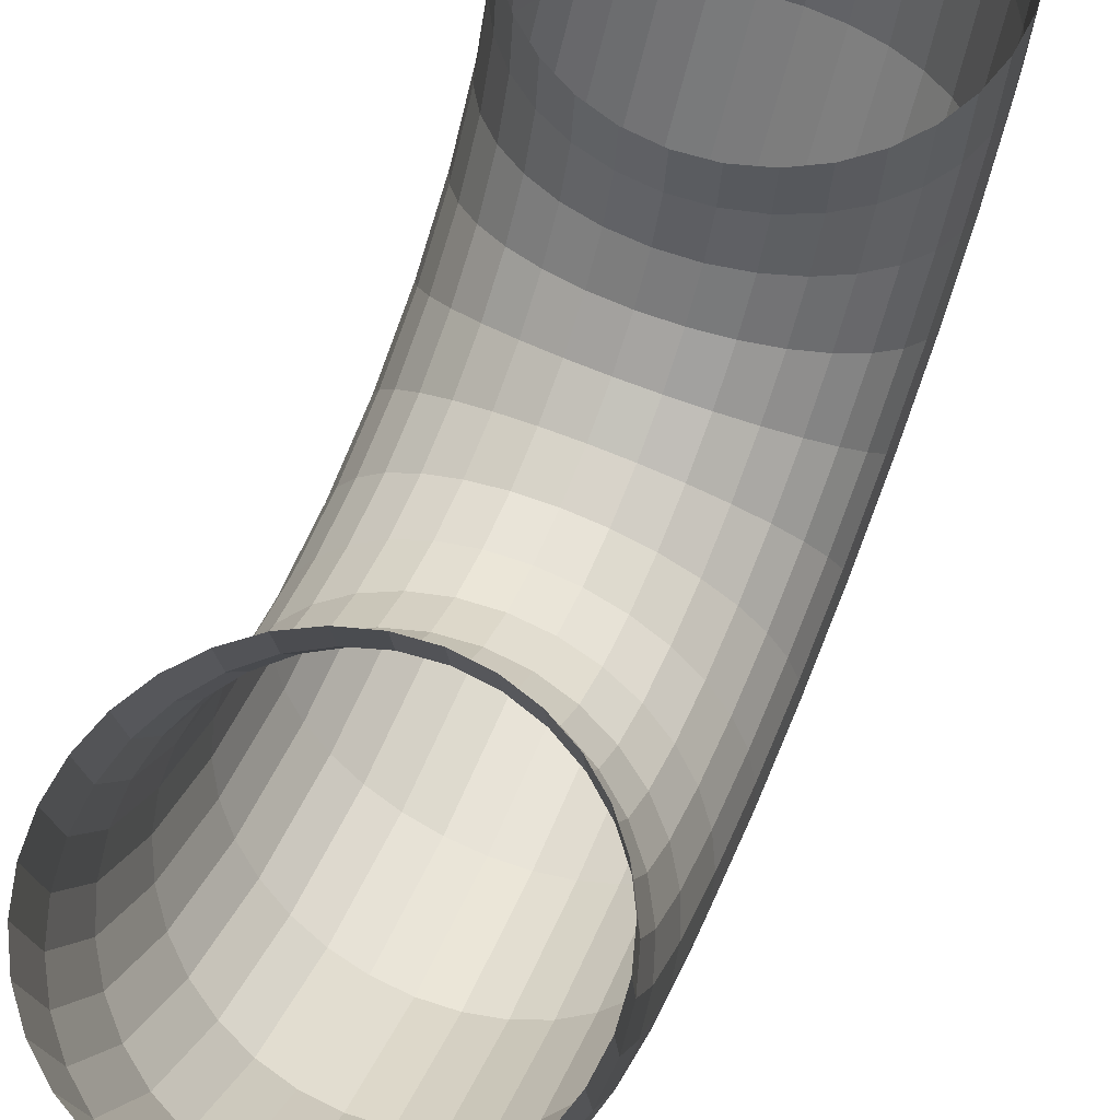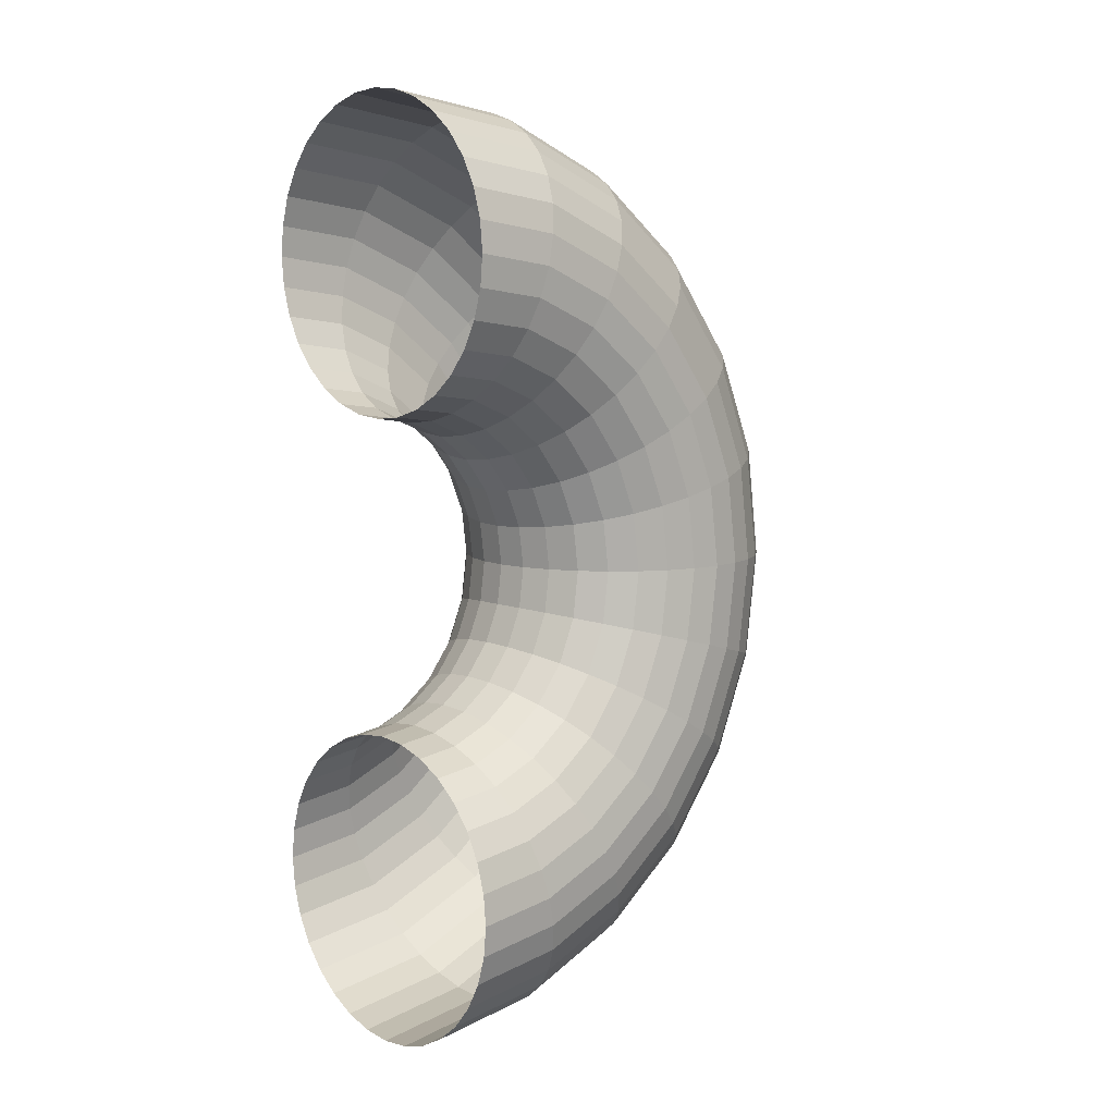
<metadata>
{"format":"obj","ext":"obj","renderer":"f3d","projection":"perspective","resolution":1024,"background":"white","views":[{"elev":67.6,"azim":-157.8,"up":"+Y"},{"elev":7.8,"azim":-132.5,"up":"+Z"}]}
</metadata>
<code>
o Circle
v 0.1125 0.1538 -0.7624
v 0.06502 0.1538 -0.7577
v 0.0194 0.1538 -0.7438
v -0.02264 0.1538 -0.7214
v -0.05949 0.1538 -0.6911
v -0.08974 0.1538 -0.6543
v -0.1122 0.1538 -0.6122
v -0.126 0.1538 -0.5666
v -0.1307 0.1538 -0.5192
v -0.126 0.1538 -0.4717
v -0.1122 0.1538 -0.4261
v -0.08974 0.1538 -0.3841
v -0.05949 0.1538 -0.3472
v -0.02264 0.1538 -0.317
v 0.0194 0.1538 -0.2945
v 0.06502 0.1538 -0.2806
v 0.1125 0.1538 -0.276
v 0.1599 0.1538 -0.2806
v 0.2055 0.1538 -0.2945
v 0.2476 0.1538 -0.317
v 0.2844 0.1538 -0.3472
v 0.3147 0.1538 -0.3841
v 0.3371 0.1538 -0.4261
v 0.351 0.1538 -0.4717
v 0.3557 0.1538 -0.5192
v 0.351 0.1538 -0.5666
v 0.3371 0.1538 -0.6122
v 0.3147 0.1538 -0.6543
v 0.2844 0.1538 -0.6911
v 0.2476 0.1538 -0.7214
v 0.2055 0.1538 -0.7438
v 0.1599 0.1538 -0.7577
v 0.1125 -0.03506 -0.7375
v 0.06502 -0.03386 -0.733
v 0.0194 -0.03027 -0.7196
v -0.02264 -0.02446 -0.6979
v -0.05949 -0.01663 -0.6687
v -0.08974 -0.007091 -0.6331
v -0.1122 0.003791 -0.5925
v -0.126 0.0156 -0.5484
v -0.1307 0.02788 -0.5026
v -0.126 0.04016 -0.4568
v -0.1122 0.05196 -0.4127
v -0.08974 0.06285 -0.3721
v -0.05949 0.07239 -0.3365
v -0.02264 0.08021 -0.3073
v 0.0194 0.08603 -0.2856
v 0.06502 0.08961 -0.2722
v 0.1125 0.09082 -0.2677
v 0.1599 0.08961 -0.2722
v 0.2055 0.08603 -0.2856
v 0.2476 0.08021 -0.3073
v 0.2844 0.07239 -0.3365
v 0.3147 0.06285 -0.3721
v 0.3371 0.05196 -0.4127
v 0.351 0.04016 -0.4568
v 0.3557 0.02788 -0.5026
v 0.351 0.0156 -0.5484
v 0.3371 0.003791 -0.5925
v 0.3147 -0.007091 -0.6331
v 0.2844 -0.01663 -0.6687
v 0.2476 -0.02446 -0.6979
v 0.2055 -0.03027 -0.7196
v 0.1599 -0.03386 -0.733
v 0.1125 -0.3621 -0.5487
v 0.1125 -0.211 -0.6646
v 0.06502 -0.2087 -0.6606
v 0.0194 -0.2018 -0.6486
v -0.02264 -0.1905 -0.6291
v -0.05949 -0.1754 -0.6029
v -0.08974 -0.157 -0.571
v -0.1122 -0.136 -0.5346
v -0.126 -0.1132 -0.4951
v -0.1307 -0.08943 -0.454
v -0.126 -0.06571 -0.4129
v -0.1122 -0.0429 -0.3734
v -0.08974 -0.02187 -0.337
v -0.05949 -0.003447 -0.3051
v -0.02264 0.01167 -0.2789
v 0.0194 0.02291 -0.2594
v 0.06502 0.02983 -0.2474
v 0.1125 0.03217 -0.2434
v 0.1599 0.02983 -0.2474
v 0.2055 0.02291 -0.2594
v 0.2476 0.01167 -0.2789
v 0.2844 -0.003447 -0.3051
v 0.3147 -0.02187 -0.337
v 0.3371 -0.0429 -0.3734
v 0.351 -0.06571 -0.4129
v 0.3557 -0.08943 -0.454
v 0.351 -0.1132 -0.4951
v 0.3371 -0.136 -0.5346
v 0.3147 -0.157 -0.571
v 0.2844 -0.1754 -0.6029
v 0.2476 -0.1905 -0.6291
v 0.2055 -0.2018 -0.6486
v 0.1599 -0.2087 -0.6606
v 0.1125 -0.4781 -0.3976
v 0.06502 -0.3588 -0.5454
v 0.0194 -0.349 -0.5356
v -0.02264 -0.3331 -0.5197
v -0.05949 -0.3118 -0.4983
v -0.08974 -0.2857 -0.4722
v -0.1122 -0.256 -0.4425
v -0.126 -0.2237 -0.4103
v -0.1307 -0.1902 -0.3767
v -0.126 -0.1566 -0.3432
v -0.1122 -0.1244 -0.3109
v -0.08974 -0.09462 -0.2812
v -0.05949 -0.06857 -0.2551
v -0.02264 -0.04718 -0.2337
v 0.0194 -0.03129 -0.2178
v 0.06502 -0.0215 -0.2081
v 0.1125 -0.0182 -0.2047
v 0.1599 -0.0215 -0.2081
v 0.2055 -0.03129 -0.2178
v 0.2476 -0.04718 -0.2337
v 0.2844 -0.06857 -0.2551
v 0.3147 -0.09462 -0.2812
v 0.3371 -0.1244 -0.3109
v 0.351 -0.1566 -0.3432
v 0.3557 -0.1902 -0.3767
v 0.351 -0.2237 -0.4103
v 0.3371 -0.256 -0.4425
v 0.3147 -0.2857 -0.4722
v 0.2844 -0.3118 -0.4983
v 0.2476 -0.3331 -0.5197
v 0.2055 -0.349 -0.5356
v 0.1599 -0.3588 -0.5454
v 0.1125 -0.5509 -0.2216
v 0.06502 -0.474 -0.3952
v 0.0194 -0.462 -0.3883
v -0.02264 -0.4426 -0.3771
v -0.05949 -0.4164 -0.362
v -0.08974 -0.3845 -0.3435
v -0.1122 -0.3481 -0.3225
v -0.126 -0.3085 -0.2997
v -0.1307 -0.2675 -0.276
v -0.126 -0.2264 -0.2523
v -0.1122 -0.1869 -0.2294
v -0.08974 -0.1504 -0.2084
v -0.05949 -0.1185 -0.19
v -0.02264 -0.09234 -0.1749
v 0.0194 -0.07288 -0.1636
v 0.06502 -0.06089 -0.1567
v 0.1125 -0.05685 -0.1544
v 0.1599 -0.06089 -0.1567
v 0.2055 -0.07288 -0.1636
v 0.2476 -0.09234 -0.1749
v 0.2844 -0.1185 -0.19
v 0.3147 -0.1504 -0.2084
v 0.3371 -0.1869 -0.2294
v 0.351 -0.2264 -0.2523
v 0.3557 -0.2675 -0.276
v 0.351 -0.3085 -0.2997
v 0.3371 -0.3481 -0.3225
v 0.3147 -0.3845 -0.3435
v 0.2844 -0.4164 -0.362
v 0.2476 -0.4426 -0.3771
v 0.2055 -0.462 -0.3883
v 0.1599 -0.474 -0.3952
v 0.1125 -0.5758 -0.03279
v 0.06502 -0.5464 -0.2204
v 0.0194 -0.5331 -0.2168
v -0.02264 -0.5114 -0.211
v -0.05949 -0.4821 -0.2032
v -0.08974 -0.4466 -0.1936
v -0.1122 -0.4059 -0.1828
v -0.126 -0.3619 -0.1709
v -0.1307 -0.316 -0.1587
v -0.126 -0.2702 -0.1464
v -0.1122 -0.2262 -0.1346
v -0.08974 -0.1855 -0.1237
v -0.05949 -0.1499 -0.1142
v -0.02264 -0.1207 -0.1063
v 0.0194 -0.09902 -0.1005
v 0.06502 -0.08565 -0.09694
v 0.1125 -0.08114 -0.09573
v 0.1599 -0.08565 -0.09694
v 0.2055 -0.09902 -0.1005
v 0.2476 -0.1207 -0.1063
v 0.2844 -0.1499 -0.1142
v 0.3147 -0.1855 -0.1237
v 0.3371 -0.2262 -0.1346
v 0.351 -0.2702 -0.1464
v 0.3557 -0.316 -0.1587
v 0.351 -0.3619 -0.1709
v 0.3371 -0.4059 -0.1828
v 0.3147 -0.4466 -0.1936
v 0.2844 -0.4821 -0.2032
v 0.2476 -0.5114 -0.211
v 0.2055 -0.5331 -0.2168
v 0.1599 -0.5464 -0.2204
v 0.1125 -0.5509 0.156
v 0.06502 -0.5711 -0.03279
v 0.0194 -0.5573 -0.03279
v -0.02264 -0.5348 -0.03279
v -0.05949 -0.5046 -0.03279
v -0.08974 -0.4677 -0.03279
v -0.1122 -0.4257 -0.03279
v -0.126 -0.3801 -0.03279
v -0.1307 -0.3326 -0.03279
v -0.126 -0.2852 -0.03279
v -0.1122 -0.2396 -0.03279
v -0.08974 -0.1975 -0.03279
v -0.05949 -0.1607 -0.03279
v -0.02264 -0.1304 -0.03279
v 0.0194 -0.1079 -0.03279
v 0.06502 -0.0941 -0.03279
v 0.1125 -0.08943 -0.03279
v 0.1599 -0.0941 -0.03279
v 0.2055 -0.1079 -0.03279
v 0.2476 -0.1304 -0.03279
v 0.2844 -0.1607 -0.03279
v 0.3147 -0.1975 -0.03279
v 0.3371 -0.2396 -0.03279
v 0.351 -0.2852 -0.03279
v 0.3557 -0.3326 -0.03279
v 0.351 -0.3801 -0.03279
v 0.3371 -0.4257 -0.03279
v 0.3147 -0.4677 -0.03279
v 0.2844 -0.5046 -0.03279
v 0.2476 -0.5348 -0.03279
v 0.2055 -0.5573 -0.03279
v 0.1599 -0.5711 -0.03279
v 0.1125 -0.4781 0.332
v 0.06502 -0.5464 0.1548
v 0.0194 -0.5331 0.1512
v -0.02264 -0.5114 0.1454
v -0.05949 -0.4821 0.1376
v -0.08974 -0.4466 0.1281
v -0.1122 -0.4059 0.1172
v -0.126 -0.3619 0.1054
v -0.1307 -0.316 0.0931
v -0.126 -0.2702 0.08082
v -0.1122 -0.2262 0.06901
v -0.08974 -0.1855 0.05813
v -0.05949 -0.1499 0.04859
v -0.02264 -0.1207 0.04077
v 0.0194 -0.09902 0.03495
v 0.06502 -0.08565 0.03137
v 0.1125 -0.08114 0.03016
v 0.1599 -0.08565 0.03137
v 0.2055 -0.09902 0.03495
v 0.2476 -0.1207 0.04077
v 0.2844 -0.1499 0.04859
v 0.3147 -0.1855 0.05813
v 0.3371 -0.2262 0.06901
v 0.351 -0.2702 0.08082
v 0.3557 -0.316 0.0931
v 0.351 -0.3619 0.1054
v 0.3371 -0.4059 0.1172
v 0.3147 -0.4466 0.1281
v 0.2844 -0.4821 0.1376
v 0.2476 -0.5114 0.1454
v 0.2055 -0.5331 0.1512
v 0.1599 -0.5464 0.1548
v 0.1125 -0.3621 0.4831
v 0.06502 -0.474 0.3297
v 0.0194 -0.462 0.3227
v -0.02264 -0.4426 0.3115
v -0.05949 -0.4164 0.2964
v -0.08974 -0.3845 0.278
v -0.1122 -0.3481 0.2569
v -0.126 -0.3085 0.2341
v -0.1307 -0.2675 0.2104
v -0.126 -0.2264 0.1867
v -0.1122 -0.1869 0.1639
v -0.08974 -0.1504 0.1429
v -0.05949 -0.1185 0.1244
v -0.02264 -0.09234 0.1093
v 0.0194 -0.07288 0.09806
v 0.06502 -0.06089 0.09115
v 0.1125 -0.05685 0.08881
v 0.1599 -0.06089 0.09115
v 0.2055 -0.07288 0.09806
v 0.2476 -0.09234 0.1093
v 0.2844 -0.1185 0.1244
v 0.3147 -0.1504 0.1429
v 0.3371 -0.1869 0.1639
v 0.351 -0.2264 0.1867
v 0.3557 -0.2675 0.2104
v 0.351 -0.3085 0.2341
v 0.3371 -0.3481 0.2569
v 0.3147 -0.3845 0.278
v 0.2844 -0.4164 0.2964
v 0.2476 -0.4426 0.3115
v 0.2055 -0.462 0.3227
v 0.1599 -0.474 0.3297
v 0.1125 -0.211 0.599
v 0.06502 -0.3588 0.4798
v 0.0194 -0.349 0.47
v -0.02264 -0.3331 0.4541
v -0.05949 -0.3118 0.4327
v -0.08974 -0.2857 0.4067
v -0.1122 -0.256 0.3769
v -0.126 -0.2237 0.3447
v -0.1307 -0.1902 0.3111
v -0.126 -0.1566 0.2776
v -0.1122 -0.1244 0.2453
v -0.08974 -0.09462 0.2156
v -0.05949 -0.06857 0.1895
v -0.02264 -0.04718 0.1682
v 0.0194 -0.03129 0.1523
v 0.06502 -0.0215 0.1425
v 0.1125 -0.0182 0.1392
v 0.1599 -0.0215 0.1425
v 0.2055 -0.03129 0.1523
v 0.2476 -0.04718 0.1682
v 0.2844 -0.06857 0.1895
v 0.3147 -0.09462 0.2156
v 0.3371 -0.1244 0.2453
v 0.351 -0.1566 0.2776
v 0.3557 -0.1902 0.3111
v 0.351 -0.2237 0.3447
v 0.3371 -0.256 0.3769
v 0.3147 -0.2857 0.4067
v 0.2844 -0.3118 0.4327
v 0.2476 -0.3331 0.4541
v 0.2055 -0.349 0.47
v 0.1599 -0.3588 0.4798
v 0.1125 -0.03506 0.6719
v 0.06502 -0.2087 0.595
v 0.0194 -0.2018 0.583
v -0.02264 -0.1905 0.5635
v -0.05949 -0.1754 0.5374
v -0.08974 -0.157 0.5054
v -0.1122 -0.136 0.469
v -0.126 -0.1132 0.4295
v -0.1307 -0.08943 0.3884
v -0.126 -0.06571 0.3473
v -0.1122 -0.0429 0.3078
v -0.08974 -0.02187 0.2714
v -0.05949 -0.003447 0.2395
v -0.02264 0.01167 0.2133
v 0.0194 0.02291 0.1939
v 0.06502 0.02983 0.1819
v 0.1125 0.03217 0.1778
v 0.1599 0.02983 0.1819
v 0.2055 0.02291 0.1939
v 0.2476 0.01167 0.2133
v 0.2844 -0.003447 0.2395
v 0.3147 -0.02187 0.2714
v 0.3371 -0.0429 0.3078
v 0.351 -0.06571 0.3473
v 0.3557 -0.08943 0.3884
v 0.351 -0.1132 0.4295
v 0.3371 -0.136 0.469
v 0.3147 -0.157 0.5054
v 0.2844 -0.1754 0.5374
v 0.2476 -0.1905 0.5635
v 0.2055 -0.2018 0.583
v 0.1599 -0.2087 0.595
v 0.1125 0.1538 0.6968
v 0.06502 -0.03386 0.6674
v 0.0194 -0.03027 0.654
v -0.02264 -0.02446 0.6323
v -0.05949 -0.01663 0.6031
v -0.08974 -0.007091 0.5675
v -0.1122 0.003791 0.5269
v -0.126 0.0156 0.4828
v -0.1307 0.02788 0.437
v -0.126 0.04016 0.3912
v -0.1122 0.05196 0.3471
v -0.08974 0.06285 0.3065
v -0.05949 0.07239 0.2709
v -0.02264 0.08021 0.2417
v 0.0194 0.08603 0.22
v 0.06502 0.08961 0.2066
v 0.1125 0.09082 0.2021
v 0.1599 0.08961 0.2066
v 0.2055 0.08603 0.22
v 0.2476 0.08021 0.2417
v 0.2844 0.07239 0.2709
v 0.3147 0.06285 0.3065
v 0.3371 0.05196 0.3471
v 0.351 0.04016 0.3912
v 0.3557 0.02788 0.437
v 0.351 0.0156 0.4828
v 0.3371 0.003791 0.5269
v 0.3147 -0.007091 0.5675
v 0.2844 -0.01663 0.6031
v 0.2476 -0.02446 0.6323
v 0.2055 -0.03027 0.654
v 0.1599 -0.03386 0.6674
v 0.06502 0.1538 0.6921
v 0.0194 0.1538 0.6783
v -0.02264 0.1538 0.6558
v -0.05949 0.1538 0.6256
v -0.08974 0.1538 0.5887
v -0.1122 0.1538 0.5467
v -0.126 0.1538 0.501
v -0.1307 0.1538 0.4536
v -0.126 0.1538 0.4062
v -0.1122 0.1538 0.3605
v -0.08974 0.1538 0.3185
v -0.05949 0.1538 0.2816
v -0.02264 0.1538 0.2514
v 0.0194 0.1538 0.2289
v 0.06502 0.1538 0.2151
v 0.1125 0.1538 0.2104
v 0.1599 0.1538 0.2151
v 0.2055 0.1538 0.2289
v 0.2476 0.1538 0.2514
v 0.2844 0.1538 0.2816
v 0.3147 0.1538 0.3185
v 0.3371 0.1538 0.3605
v 0.351 0.1538 0.4062
v 0.3557 0.1538 0.4536
v 0.351 0.1538 0.501
v 0.3371 0.1538 0.5467
v 0.3147 0.1538 0.5887
v 0.2844 0.1538 0.6256
v 0.2476 0.1538 0.6558
v 0.2055 0.1538 0.6783
v 0.1599 0.1538 0.6921
f 45 78 77 44
f 58 91 90 57
f 44 77 76 43
f 57 90 89 56
f 43 76 75 42
f 56 89 88 55
f 42 75 74 41
f 55 88 87 54
f 41 74 73 40
f 54 87 86 53
f 40 73 72 39
f 53 86 85 52
f 39 72 71 38
f 52 85 84 51
f 33 66 97 64
f 38 71 70 37
f 51 84 83 50
f 64 97 96 63
f 37 70 69 36
f 50 83 82 49
f 63 96 95 62
f 36 69 68 35
f 49 82 81 48
f 62 95 94 61
f 35 68 67 34
f 48 81 80 47
f 61 94 93 60
f 34 67 66 33
f 47 80 79 46
f 60 93 92 59
f 46 79 78 45
f 59 92 91 58
f 24 56 55 23
f 11 43 42 10
f 25 57 56 24
f 12 44 43 11
f 26 58 57 25
f 13 45 44 12
f 27 59 58 26
f 14 46 45 13
f 28 60 59 27
f 15 47 46 14
f 2 34 33 1
f 29 61 60 28
f 16 48 47 15
f 3 35 34 2
f 30 62 61 29
f 17 49 48 16
f 4 36 35 3
f 31 63 62 30
f 18 50 49 17
f 5 37 36 4
f 32 64 63 31
f 19 51 50 18
f 6 38 37 5
f 1 33 64 32
f 20 52 51 19
f 7 39 38 6
f 21 53 52 20
f 8 40 39 7
f 22 54 53 21
f 9 41 40 8
f 23 55 54 22
f 10 42 41 9
f 76 108 107 75
f 89 121 120 88
f 75 107 106 74
f 88 120 119 87
f 74 106 105 73
f 87 119 118 86
f 73 105 104 72
f 86 118 117 85
f 72 104 103 71
f 85 117 116 84
f 66 65 129 97
f 71 103 102 70
f 84 116 115 83
f 97 129 128 96
f 70 102 101 69
f 83 115 114 82
f 96 128 127 95
f 69 101 100 68
f 82 114 113 81
f 95 127 126 94
f 68 100 99 67
f 81 113 112 80
f 94 126 125 93
f 67 99 65 66
f 80 112 111 79
f 93 125 124 92
f 79 111 110 78
f 92 124 123 91
f 78 110 109 77
f 91 123 122 90
f 77 109 108 76
f 90 122 121 89
f 111 143 142 110
f 124 156 155 123
f 110 142 141 109
f 123 155 154 122
f 109 141 140 108
f 122 154 153 121
f 108 140 139 107
f 121 153 152 120
f 107 139 138 106
f 120 152 151 119
f 106 138 137 105
f 119 151 150 118
f 105 137 136 104
f 118 150 149 117
f 104 136 135 103
f 117 149 148 116
f 65 98 161 129
f 103 135 134 102
f 116 148 147 115
f 129 161 160 128
f 102 134 133 101
f 115 147 146 114
f 128 160 159 127
f 101 133 132 100
f 114 146 145 113
f 127 159 158 126
f 100 132 131 99
f 113 145 144 112
f 126 158 157 125
f 99 131 98 65
f 112 144 143 111
f 125 157 156 124
f 146 178 177 145
f 159 191 190 158
f 132 164 163 131
f 145 177 176 144
f 158 190 189 157
f 131 163 130 98
f 144 176 175 143
f 157 189 188 156
f 143 175 174 142
f 156 188 187 155
f 142 174 173 141
f 155 187 186 154
f 141 173 172 140
f 154 186 185 153
f 140 172 171 139
f 153 185 184 152
f 139 171 170 138
f 152 184 183 151
f 138 170 169 137
f 151 183 182 150
f 137 169 168 136
f 150 182 181 149
f 136 168 167 135
f 149 181 180 148
f 98 130 193 161
f 135 167 166 134
f 148 180 179 147
f 161 193 192 160
f 134 166 165 133
f 147 179 178 146
f 160 192 191 159
f 133 165 164 132
f 181 213 212 180
f 130 162 225 193
f 167 199 198 166
f 180 212 211 179
f 193 225 224 192
f 166 198 197 165
f 179 211 210 178
f 192 224 223 191
f 165 197 196 164
f 178 210 209 177
f 191 223 222 190
f 164 196 195 163
f 177 209 208 176
f 190 222 221 189
f 163 195 162 130
f 176 208 207 175
f 189 221 220 188
f 175 207 206 174
f 188 220 219 187
f 174 206 205 173
f 187 219 218 186
f 173 205 204 172
f 186 218 217 185
f 172 204 203 171
f 185 217 216 184
f 171 203 202 170
f 184 216 215 183
f 170 202 201 169
f 183 215 214 182
f 169 201 200 168
f 182 214 213 181
f 168 200 199 167
f 216 248 247 215
f 202 234 233 201
f 215 247 246 214
f 201 233 232 200
f 214 246 245 213
f 200 232 231 199
f 213 245 244 212
f 162 194 257 225
f 199 231 230 198
f 212 244 243 211
f 225 257 256 224
f 198 230 229 197
f 211 243 242 210
f 224 256 255 223
f 197 229 228 196
f 210 242 241 209
f 223 255 254 222
f 196 228 227 195
f 209 241 240 208
f 222 254 253 221
f 195 227 194 162
f 208 240 239 207
f 221 253 252 220
f 207 239 238 206
f 220 252 251 219
f 206 238 237 205
f 219 251 250 218
f 205 237 236 204
f 218 250 249 217
f 204 236 235 203
f 217 249 248 216
f 203 235 234 202
f 251 283 282 250
f 237 269 268 236
f 250 282 281 249
f 236 268 267 235
f 249 281 280 248
f 235 267 266 234
f 248 280 279 247
f 234 266 265 233
f 247 279 278 246
f 233 265 264 232
f 246 278 277 245
f 232 264 263 231
f 245 277 276 244
f 194 226 289 257
f 231 263 262 230
f 244 276 275 243
f 257 289 288 256
f 230 262 261 229
f 243 275 274 242
f 256 288 287 255
f 229 261 260 228
f 242 274 273 241
f 255 287 286 254
f 228 260 259 227
f 241 273 272 240
f 254 286 285 253
f 227 259 226 194
f 240 272 271 239
f 253 285 284 252
f 239 271 270 238
f 252 284 283 251
f 238 270 269 237
f 286 318 317 285
f 259 291 258 226
f 272 304 303 271
f 285 317 316 284
f 271 303 302 270
f 284 316 315 283
f 270 302 301 269
f 283 315 314 282
f 269 301 300 268
f 282 314 313 281
f 268 300 299 267
f 281 313 312 280
f 267 299 298 266
f 280 312 311 279
f 266 298 297 265
f 279 311 310 278
f 265 297 296 264
f 278 310 309 277
f 264 296 295 263
f 277 309 308 276
f 226 258 321 289
f 263 295 294 262
f 276 308 307 275
f 289 321 320 288
f 262 294 293 261
f 275 307 306 274
f 288 320 319 287
f 261 293 292 260
f 274 306 305 273
f 287 319 318 286
f 260 292 291 259
f 273 305 304 272
f 321 353 352 320
f 294 326 325 293
f 307 339 338 306
f 320 352 351 319
f 293 325 324 292
f 306 338 337 305
f 319 351 350 318
f 292 324 323 291
f 305 337 336 304
f 318 350 349 317
f 291 323 290 258
f 304 336 335 303
f 317 349 348 316
f 303 335 334 302
f 316 348 347 315
f 302 334 333 301
f 315 347 346 314
f 301 333 332 300
f 314 346 345 313
f 300 332 331 299
f 313 345 344 312
f 299 331 330 298
f 312 344 343 311
f 298 330 329 297
f 311 343 342 310
f 297 329 328 296
f 310 342 341 309
f 296 328 327 295
f 309 341 340 308
f 258 290 353 321
f 295 327 326 294
f 308 340 339 307
f 329 361 360 328
f 342 374 373 341
f 328 360 359 327
f 341 373 372 340
f 290 322 385 353
f 327 359 358 326
f 340 372 371 339
f 353 385 384 352
f 326 358 357 325
f 339 371 370 338
f 352 384 383 351
f 325 357 356 324
f 338 370 369 337
f 351 383 382 350
f 324 356 355 323
f 337 369 368 336
f 350 382 381 349
f 323 355 322 290
f 336 368 367 335
f 349 381 380 348
f 335 367 366 334
f 348 380 379 347
f 334 366 365 333
f 347 379 378 346
f 333 365 364 332
f 346 378 377 345
f 332 364 363 331
f 345 377 376 344
f 331 363 362 330
f 344 376 375 343
f 330 362 361 329
f 343 375 374 342
f 364 395 394 363
f 377 408 407 376
f 363 394 393 362
f 376 407 406 375
f 362 393 392 361
f 375 406 405 374
f 361 392 391 360
f 374 405 404 373
f 360 391 390 359
f 373 404 403 372
f 322 354 416 385
f 359 390 389 358
f 372 403 402 371
f 385 416 415 384
f 358 389 388 357
f 371 402 401 370
f 384 415 414 383
f 357 388 387 356
f 370 401 400 369
f 383 414 413 382
f 356 387 386 355
f 369 400 399 368
f 382 413 412 381
f 355 386 354 322
f 368 399 398 367
f 381 412 411 380
f 367 398 397 366
f 380 411 410 379
f 366 397 396 365
f 379 410 409 378
f 365 396 395 364
f 378 409 408 377

</code>
